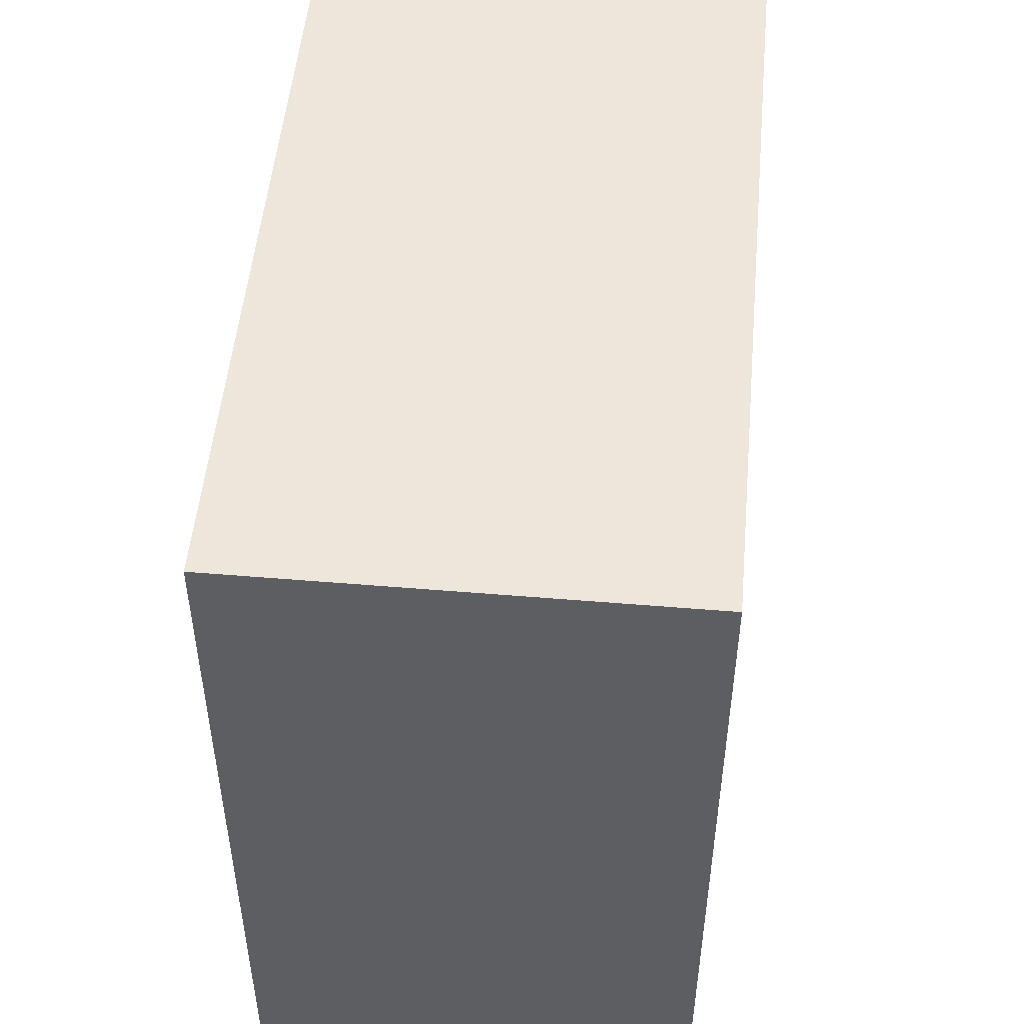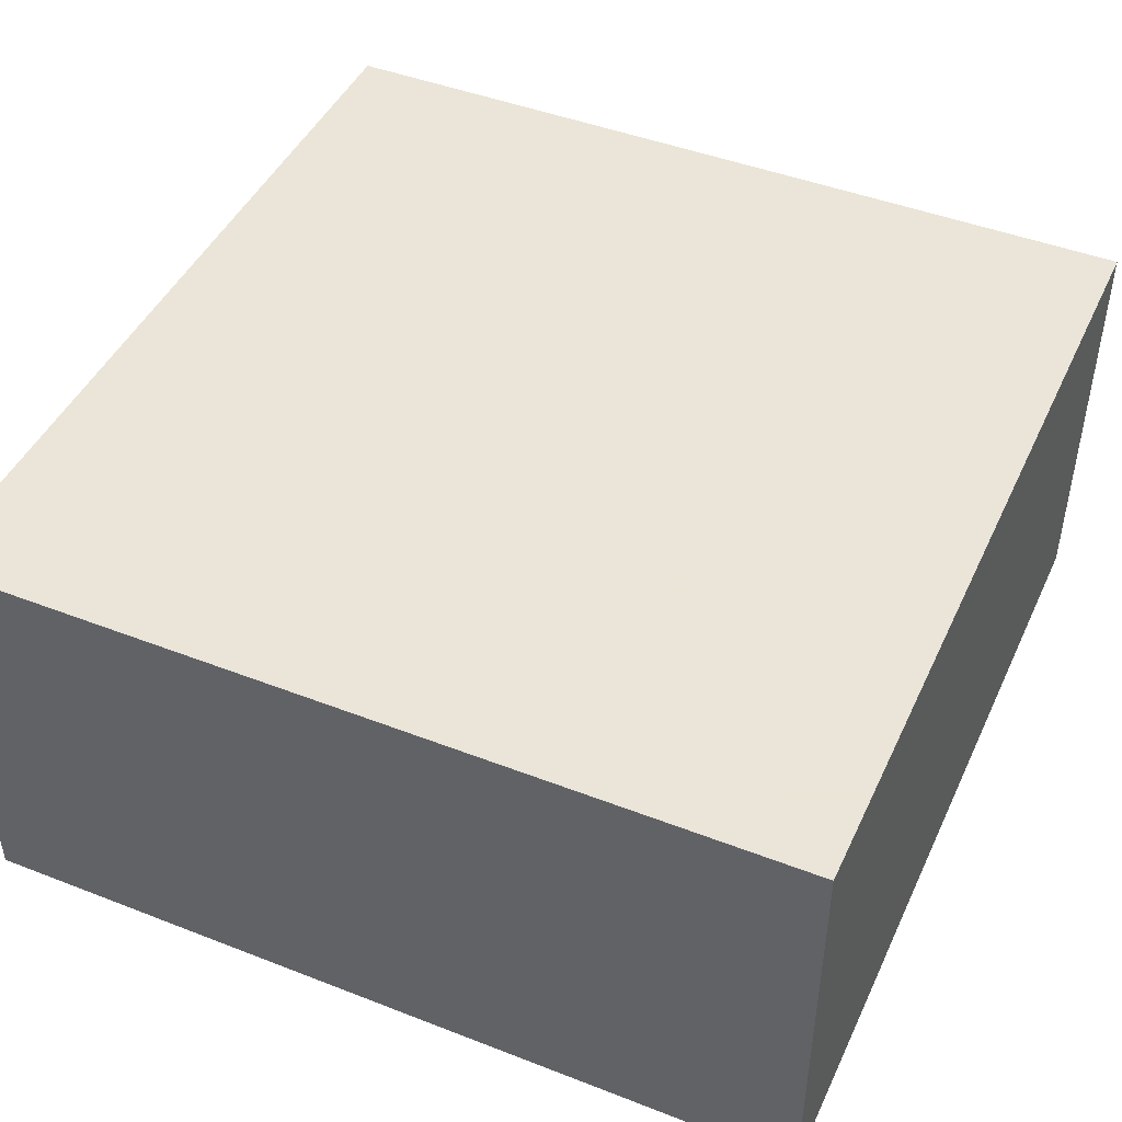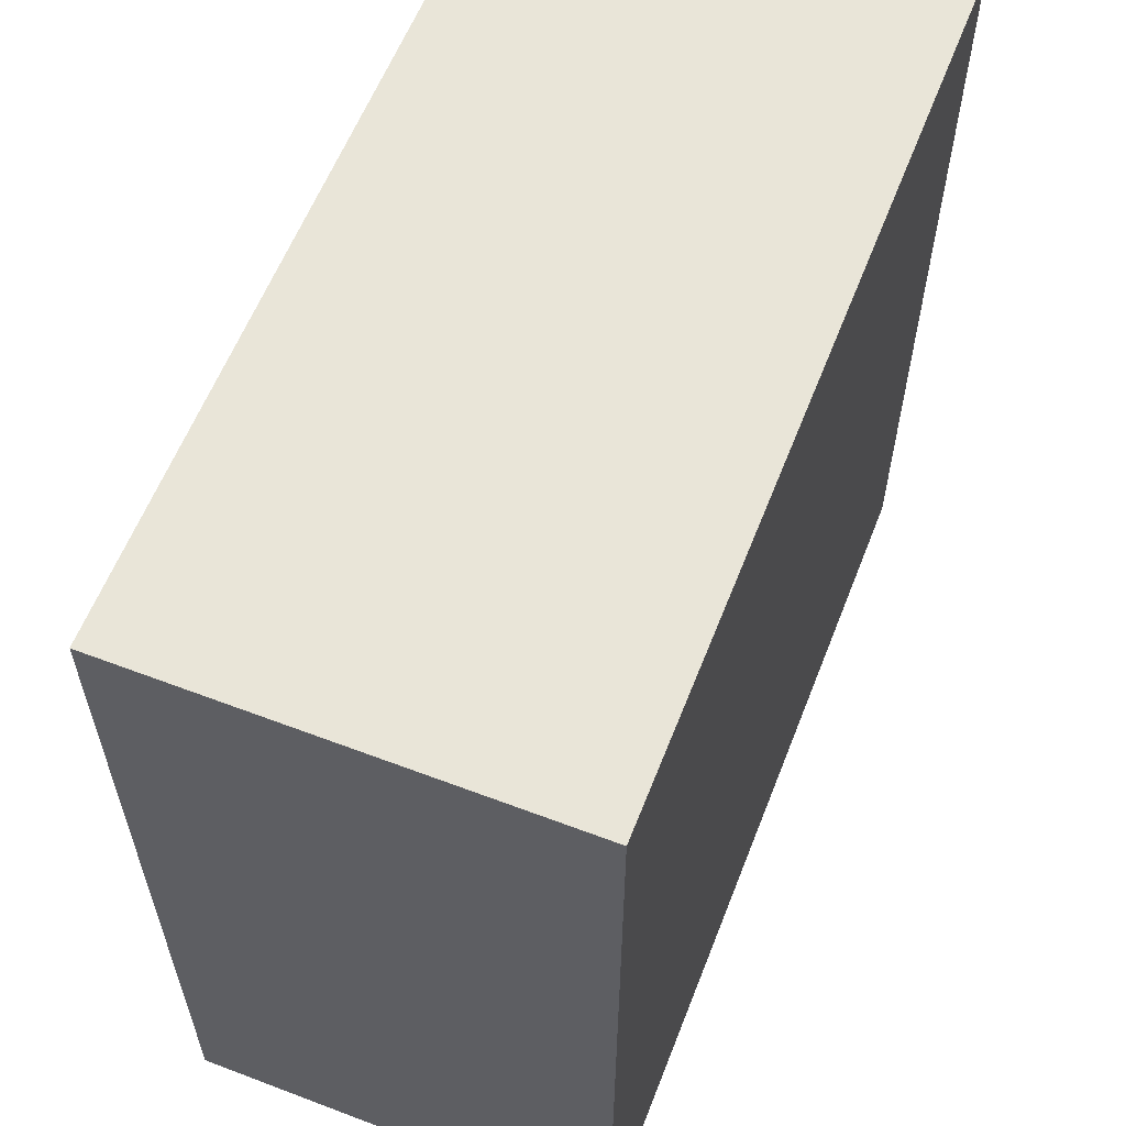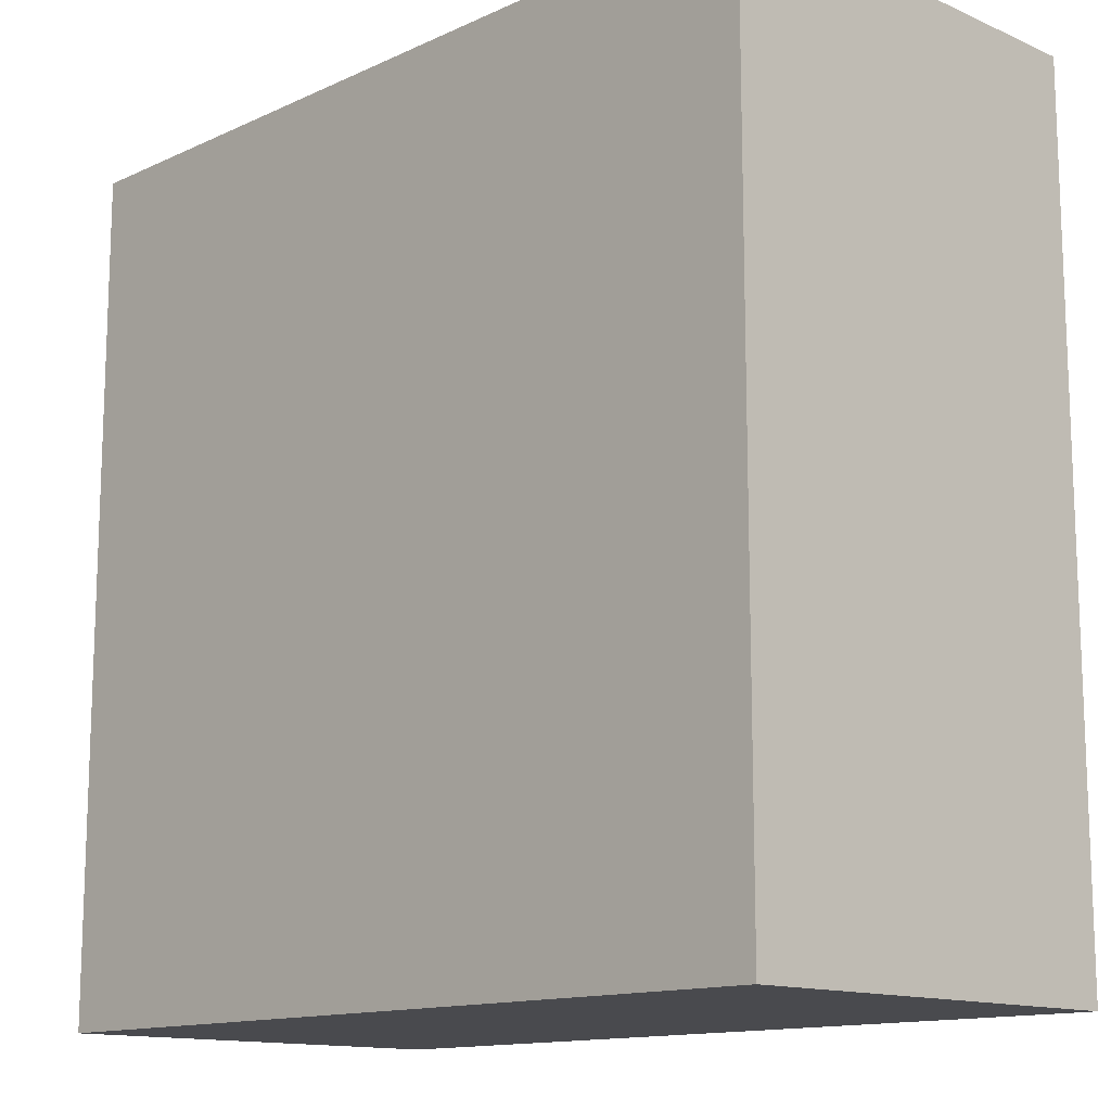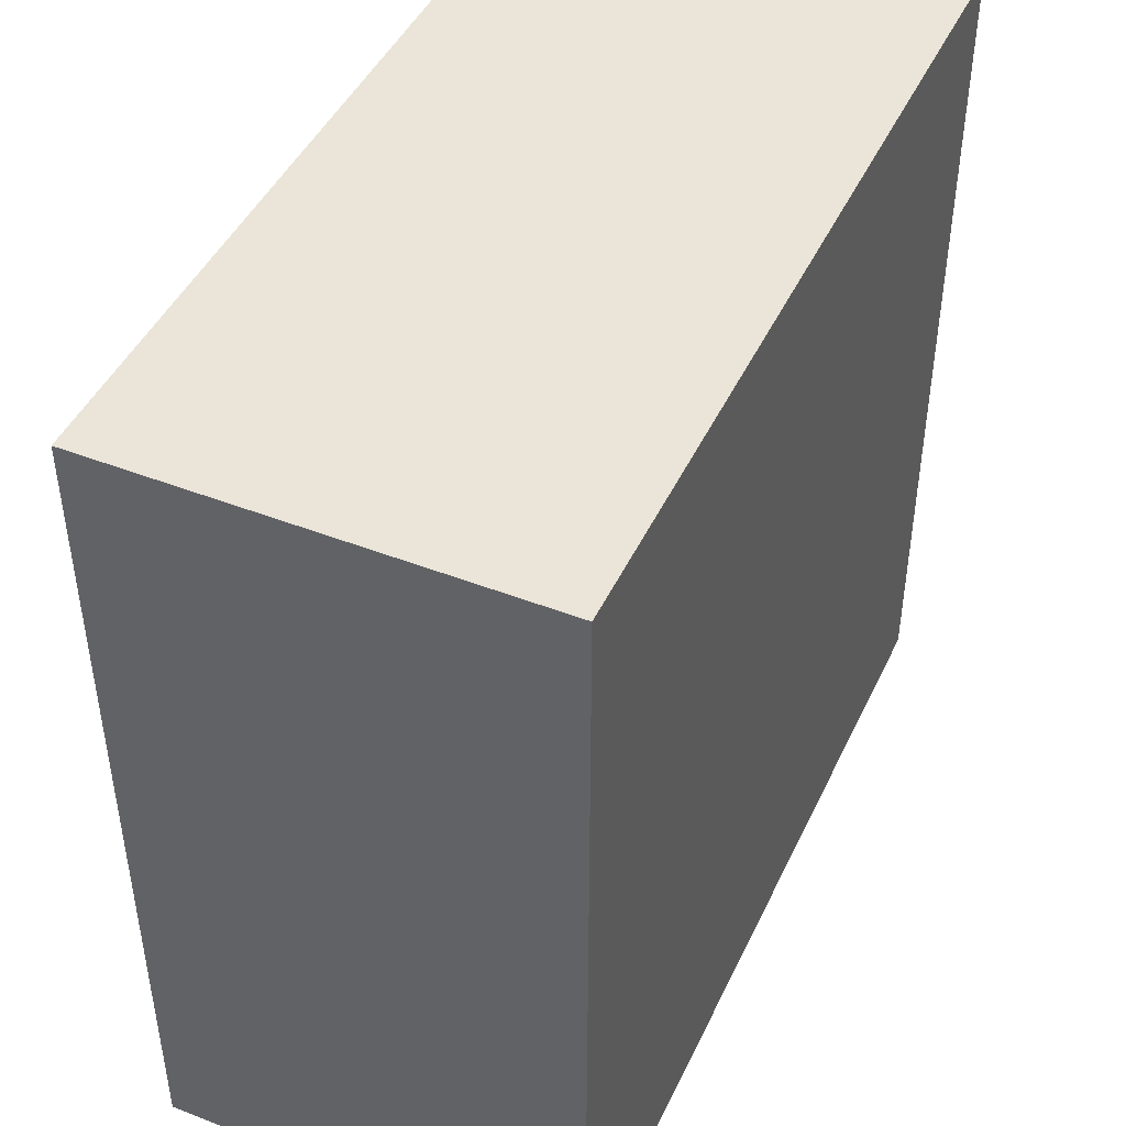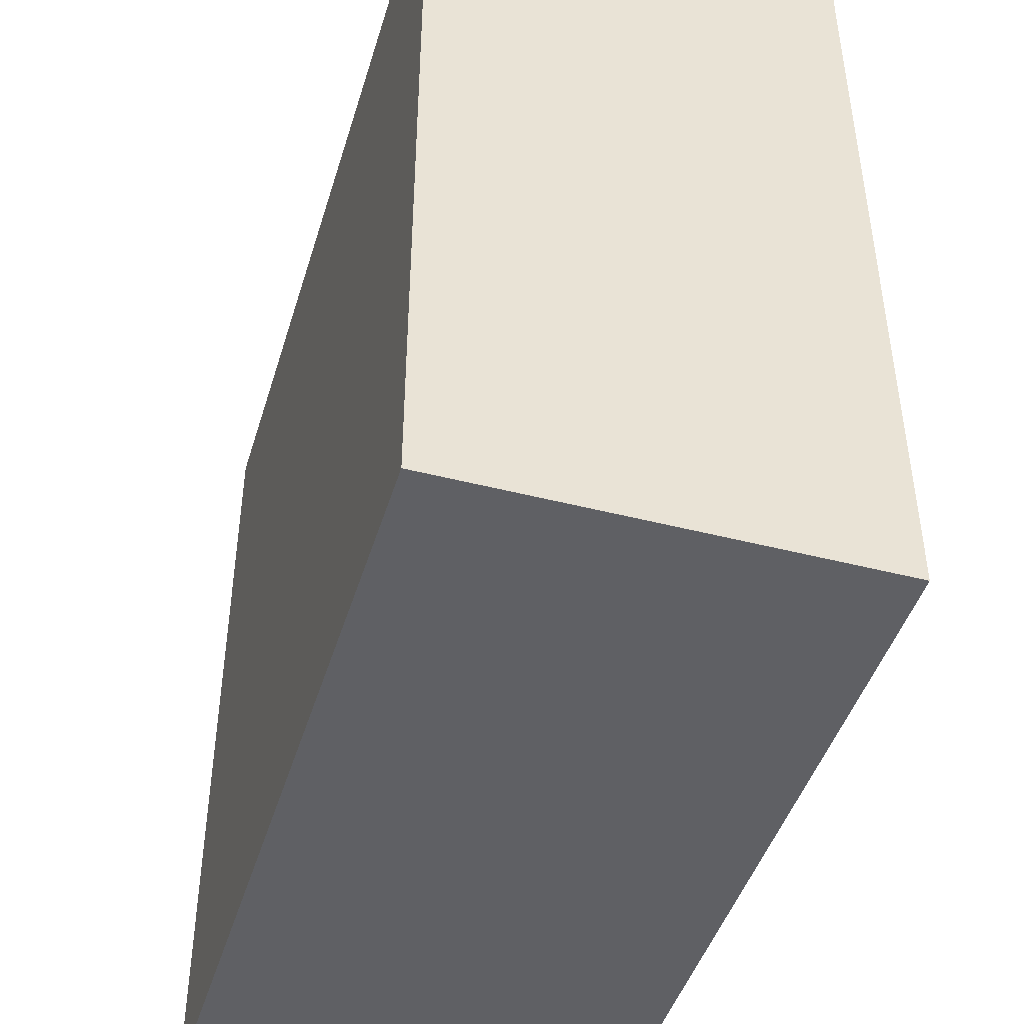
<metadata>
{"format":"obj","ext":"obj","renderer":"f3d","projection":"perspective","resolution":1024,"background":"white","views":[{"elev":50.9,"azim":95.2,"up":"+Z"},{"elev":45.5,"azim":-65.9,"up":"+Y"},{"elev":59.7,"azim":-68.7,"up":"+Z"},{"elev":-13.4,"azim":-134.3,"up":"+Z"},{"elev":45.4,"azim":-65.8,"up":"+Z"},{"elev":-45.2,"azim":73.4,"up":"+Z"}]}
</metadata>
<code>
v  -0.1875 0 0.1875
v  0.1875 0 0.1875
v  -0.1875 0 -0.1875
v  0.1875 0 -0.1875
v  -0.1875 0.1875 0.1875
v  0.1875 0.1875 0.1875
v  -0.1875 0.1875 -0.1875
v  0.1875 0.1875 -0.1875
v  -0.1875 0 0.1875
v  -0.1875 0 0.1875
v  0.1875 0 0.1875
v  0.1875 0 0.1875
v  -0.1875 0 -0.1875
v  -0.1875 0 -0.1875
v  0.1875 0 -0.1875
v  0.1875 0 -0.1875
v  -0.1875 0.1875 0.1875
v  -0.1875 0.1875 0.1875
v  0.1875 0.1875 0.1875
v  0.1875 0.1875 0.1875
v  -0.1875 0.1875 -0.1875
v  -0.1875 0.1875 -0.1875
v  0.1875 0.1875 -0.1875
v  0.1875 0.1875 -0.1875
g health_007
f 10 14 4
f 4 2 10
f 17 19 23
f 23 21 17
f 1 12 20
f 20 5 1
f 11 16 24
f 24 6 11
f 15 13 22
f 22 8 15
f 3 9 18
f 18 7 3

</code>
